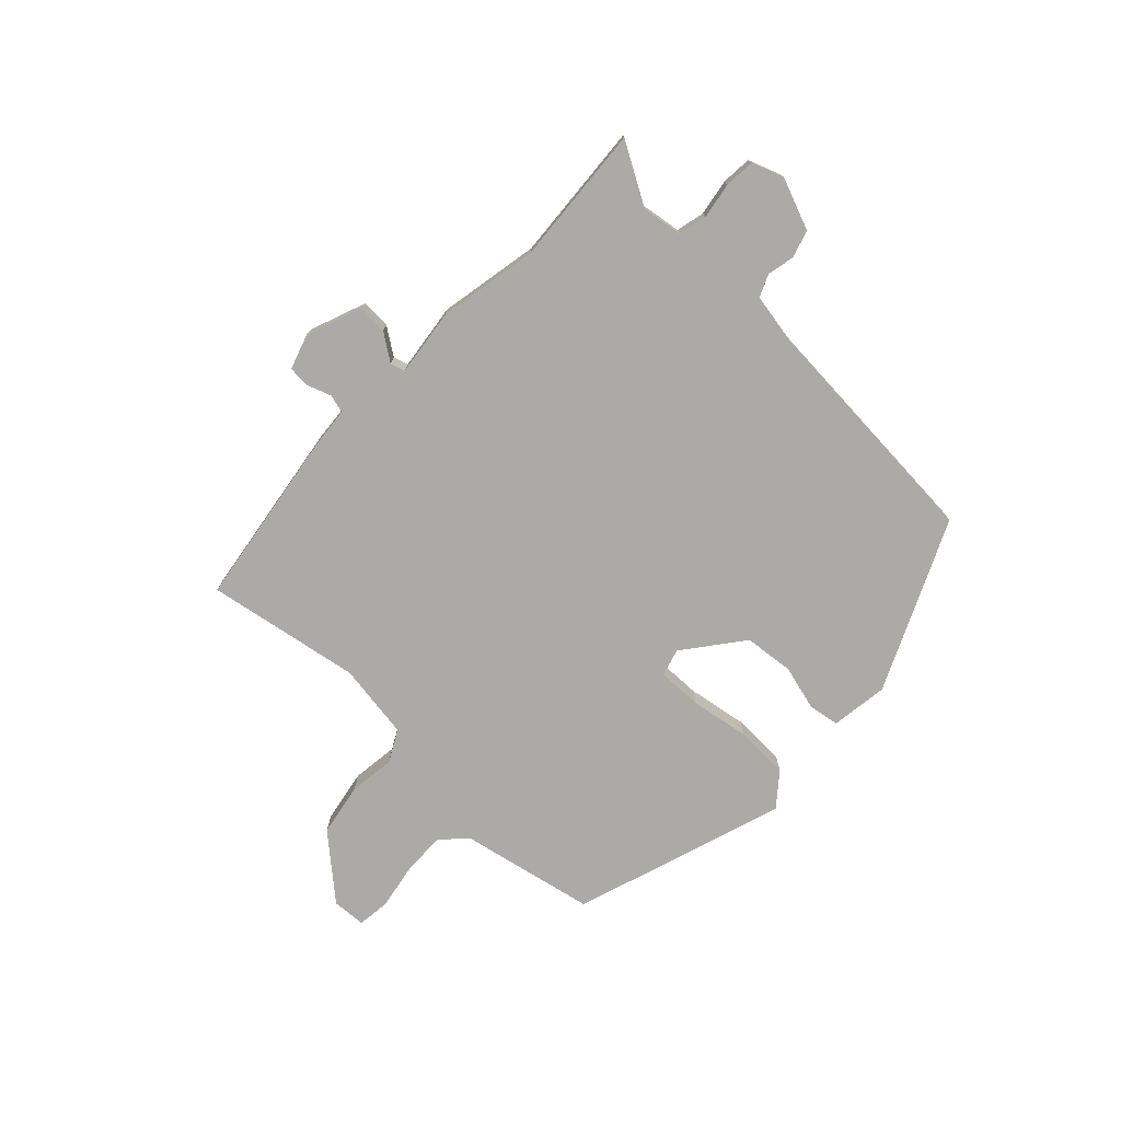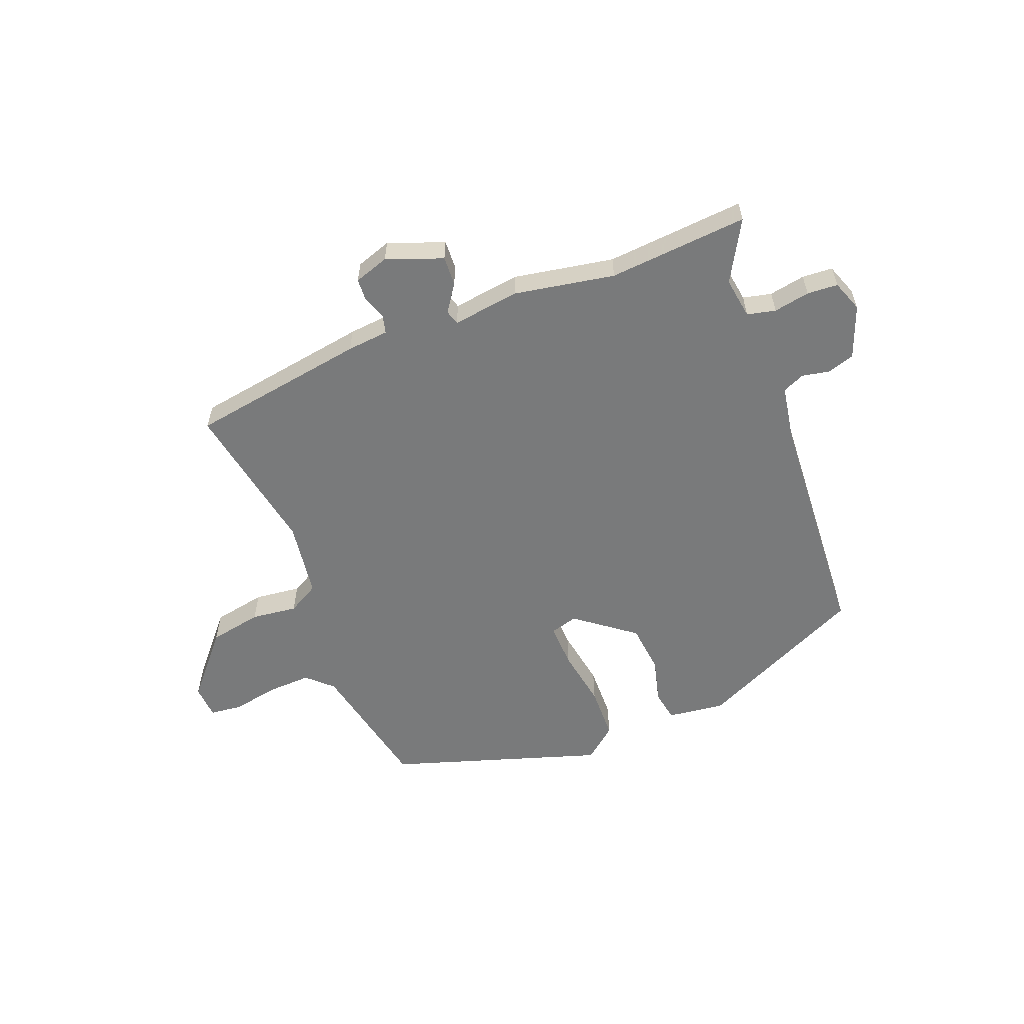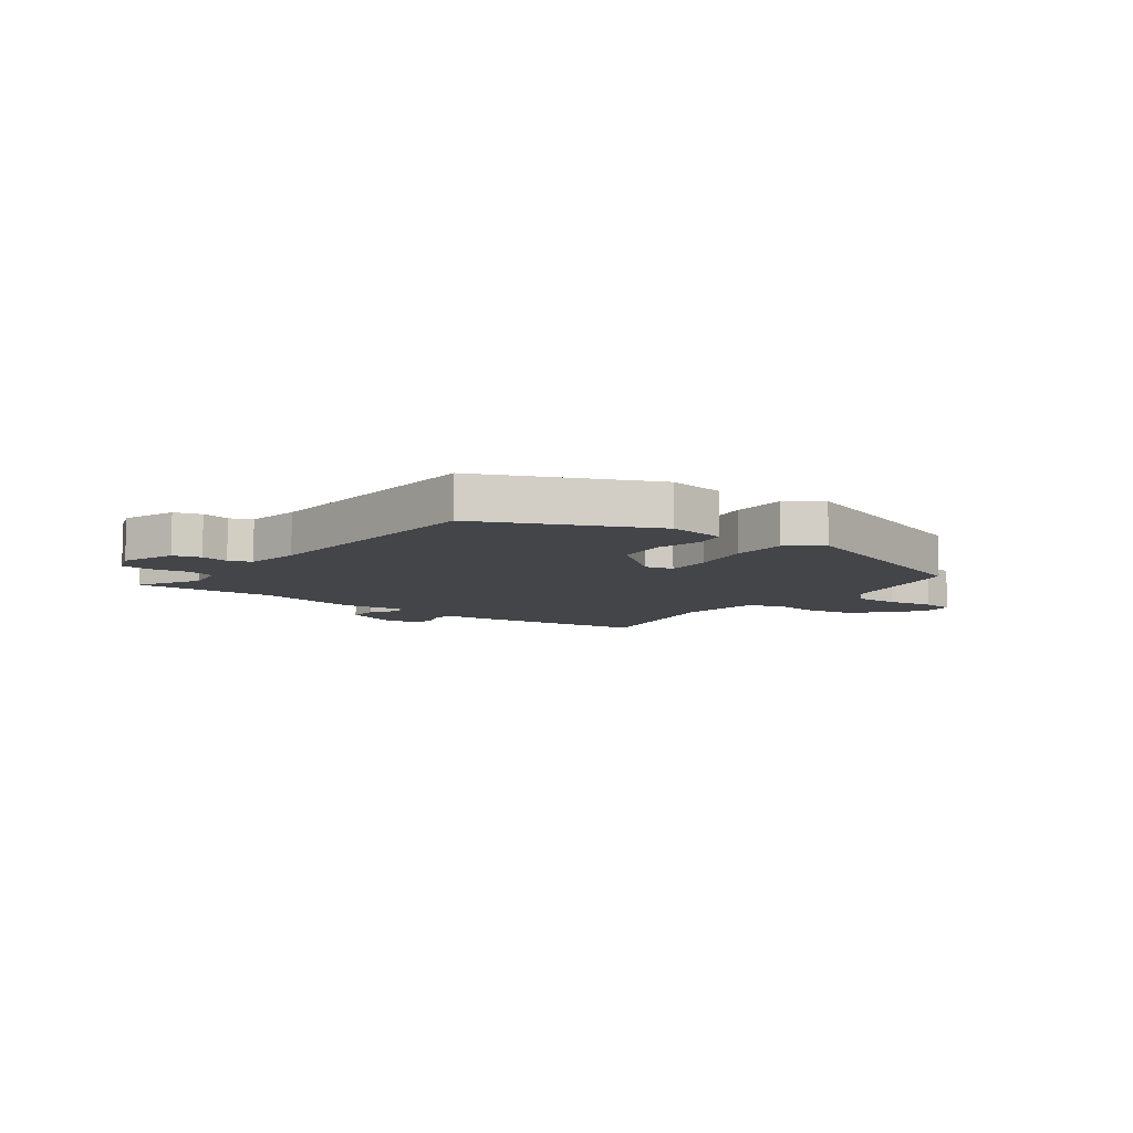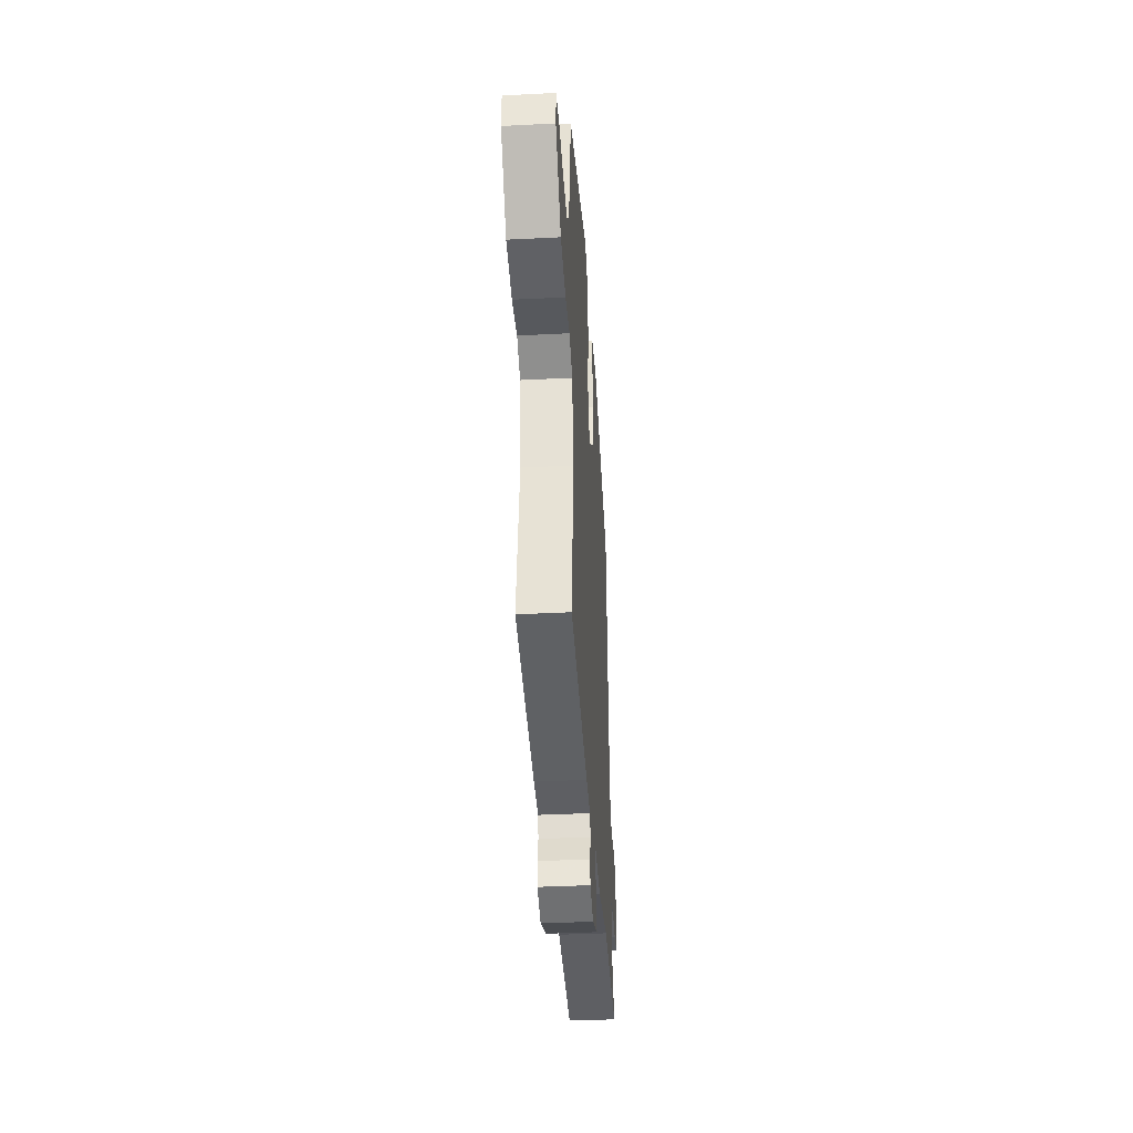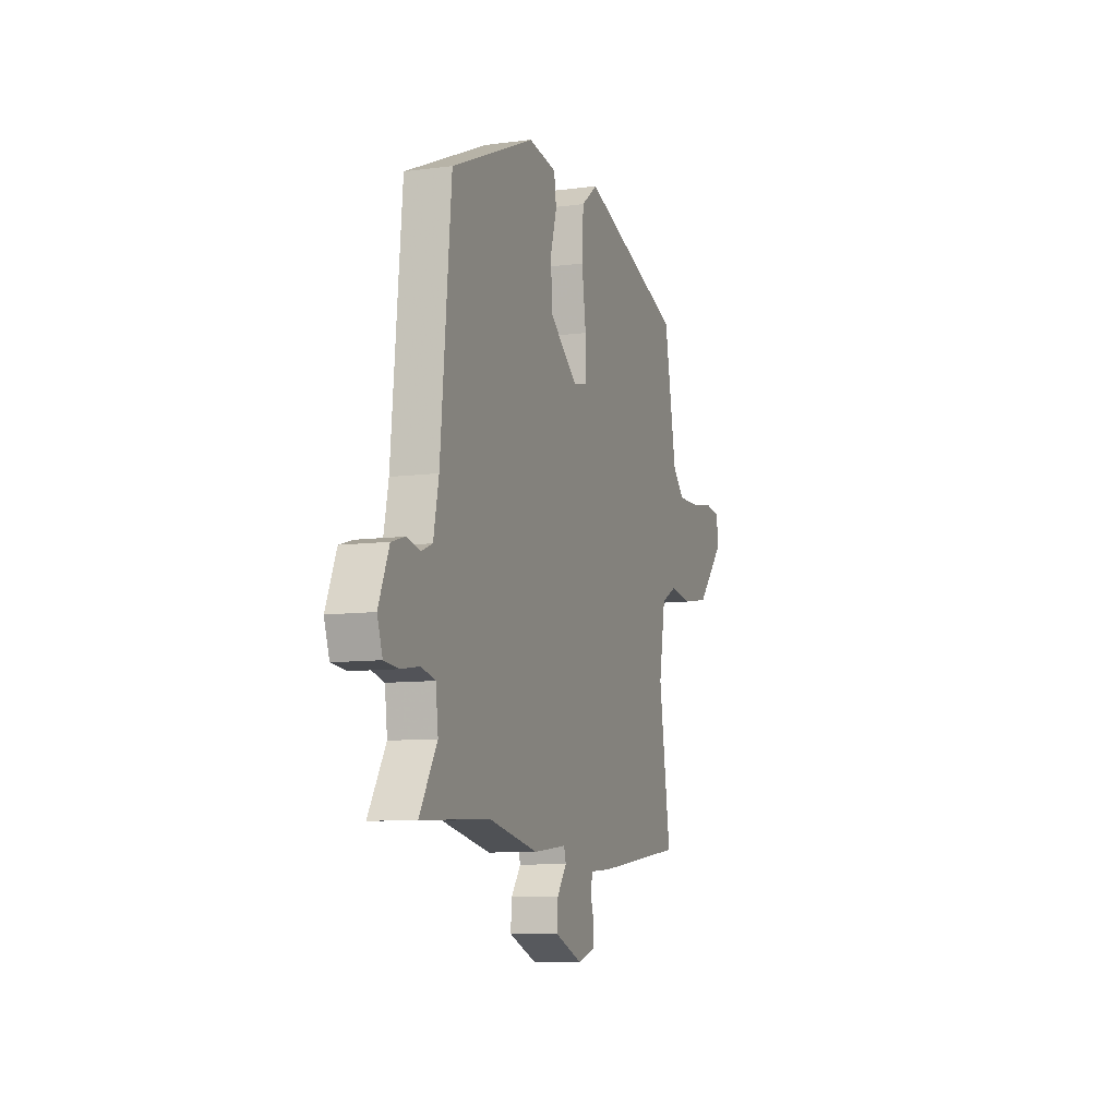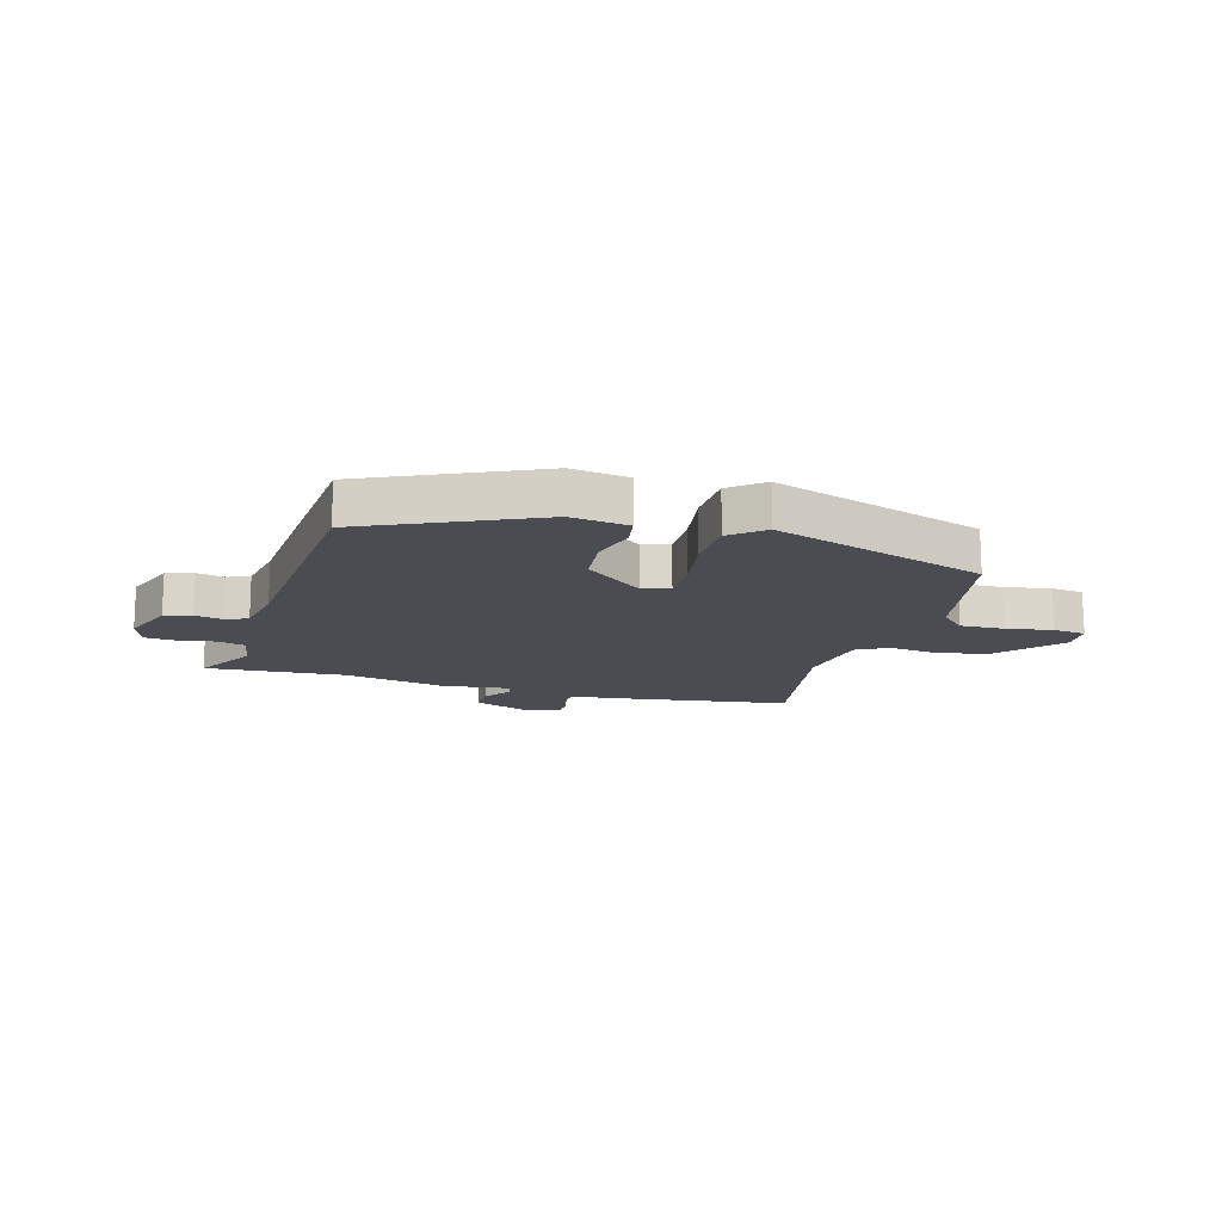
<metadata>
{"format":"obj","ext":"obj","renderer":"f3d","projection":"perspective","resolution":1024,"background":"white","views":[{"elev":-75.7,"azim":-132.4,"up":"+Y"},{"elev":-58.0,"azim":-157.0,"up":"+Y"},{"elev":-8.7,"azim":-35.5,"up":"+Y"},{"elev":-38.0,"azim":93.7,"up":"+Z"},{"elev":-8.9,"azim":-70.5,"up":"+Z"},{"elev":-15.3,"azim":-14.9,"up":"+Y"}]}
</metadata>
<code>
v -0.464 0.07 0.364
v -0.163 0.07 0.495
v -0.062 0.07 0.479
v -0.054 0.07 0.424
v -0.077 0.07 0.345
v -0.07 0.07 0.257
v 0.031 0.07 0.175
v 0.08 0.07 0.187
v 0.08 0.07 0.266
v 0.065 0.07 0.371
v 0.07 0.07 0.466
v 0.129 0.07 0.512
v 0.501 0.07 0.381
v 0.545 0.07 0.141
v 0.588 0.07 0.098
v 0.665 0.07 0.099
v 0.747 0.07 0.112
v 0.804 0.07 0.104
v 0.806 0.07 0.044
v 0.709 0.07 -0.062
v 0.615 0.07 -0.077
v 0.534 0.07 -0.065
v 0.478 0.07 -0.094
v 0.455 0.07 -0.228
v 0.497 0.07 -0.501
v 0.182 0.07 -0.542
v 0.108 0.07 -0.547
v 0.099 0.07 -0.579
v 0.113 0.07 -0.622
v 0.11 0.07 -0.66
v 0.048 0.07 -0.679
v -0.05 0.07 -0.639
v -0.046 0.07 -0.587
v -0.012 0.07 -0.54
v -0.019 0.07 -0.514
v -0.138 0.07 -0.527
v -0.315 0.07 -0.49
v -0.562 0.07 -0.503
v -0.499 0.07 -0.398
v -0.508 0.07 -0.325
v -0.558 0.07 -0.312
v -0.622 0.07 -0.322
v -0.676 0.07 -0.317
v -0.695 0.07 -0.261
v -0.657 0.07 -0.17
v -0.609 0.07 -0.156
v -0.56 0.07 -0.167
v -0.521 0.07 -0.151
v -0.502 0.07 -0.057
v -0.464 0 0.364
v -0.163 0 0.495
v -0.062 0 0.479
v -0.054 0 0.424
v -0.077 0 0.345
v -0.07 0 0.257
v 0.031 0 0.175
v 0.08 0 0.187
v 0.08 0 0.266
v 0.065 0 0.371
v 0.07 0 0.466
v 0.129 0 0.512
v 0.501 0 0.381
v 0.545 0 0.141
v 0.588 0 0.098
v 0.665 0 0.099
v 0.747 0 0.112
v 0.804 0 0.104
v 0.806 0 0.044
v 0.709 0 -0.062
v 0.615 0 -0.077
v 0.534 0 -0.065
v 0.478 0 -0.094
v 0.455 0 -0.228
v 0.497 0 -0.501
v 0.182 0 -0.542
v 0.108 0 -0.547
v 0.099 0 -0.579
v 0.113 0 -0.622
v 0.11 0 -0.66
v 0.048 0 -0.679
v -0.05 0 -0.639
v -0.046 0 -0.587
v -0.012 0 -0.54
v -0.019 0 -0.514
v -0.138 0 -0.527
v -0.315 0 -0.49
v -0.562 0 -0.503
v -0.499 0 -0.398
v -0.508 0 -0.325
v -0.558 0 -0.312
v -0.622 0 -0.322
v -0.676 0 -0.317
v -0.695 0 -0.261
v -0.657 0 -0.17
v -0.609 0 -0.156
v -0.56 0 -0.167
v -0.521 0 -0.151
v -0.502 0 -0.057
f 45 46 47
f 44 45 47
f 43 44 47
f 42 43 47
f 41 42 47
f 40 41 47 48
f 39 40 48 49
f 37 38 39
f 49 1 2
f 39 49 2
f 37 39 2
f 36 37 2
f 35 36 2
f 32 33 34
f 31 32 34
f 30 31 34
f 29 30 34
f 28 29 34
f 34 35 2
f 28 34 2
f 27 28 2
f 24 25 26 27
f 20 21 22
f 19 20 22
f 18 19 22
f 17 18 22
f 16 17 22
f 15 16 22 23
f 14 15 23
f 13 14 23
f 12 13 23
f 11 12 23
f 10 11 23
f 9 10 23
f 23 24 27
f 9 23 27
f 8 9 27
f 2 3 4 5
f 2 5 6
f 27 2 6
f 7 8 27
f 6 7 27
f 96 95 94
f 96 94 93
f 96 93 92
f 96 92 91
f 96 91 90
f 97 96 90 89
f 98 97 89 88
f 88 87 86
f 51 50 98
f 51 98 88
f 51 88 86
f 51 86 85
f 51 85 84
f 83 82 81
f 83 81 80
f 83 80 79
f 83 79 78
f 83 78 77
f 51 84 83
f 51 83 77
f 51 77 76
f 76 75 74 73
f 71 70 69
f 71 69 68
f 71 68 67
f 71 67 66
f 71 66 65
f 72 71 65 64
f 72 64 63
f 72 63 62
f 72 62 61
f 72 61 60
f 72 60 59
f 72 59 58
f 76 73 72
f 76 72 58
f 76 58 57
f 54 53 52 51
f 55 54 51
f 55 51 76
f 76 57 56
f 76 56 55
f 1 50 51 2
f 2 51 52 3
f 3 52 53 4
f 4 53 54 5
f 5 54 55 6
f 6 55 56 7
f 7 56 57 8
f 8 57 58 9
f 9 58 59 10
f 10 59 60 11
f 11 60 61 12
f 12 61 62 13
f 13 62 63 14
f 14 63 64 15
f 15 64 65 16
f 16 65 66 17
f 17 66 67 18
f 18 67 68 19
f 19 68 69 20
f 20 69 70 21
f 21 70 71 22
f 22 71 72 23
f 23 72 73 24
f 24 73 74 25
f 25 74 75 26
f 26 75 76 27
f 27 76 77 28
f 28 77 78 29
f 29 78 79 30
f 30 79 80 31
f 31 80 81 32
f 32 81 82 33
f 33 82 83 34
f 34 83 84 35
f 35 84 85 36
f 36 85 86 37
f 37 86 87 38
f 38 87 88 39
f 39 88 89 40
f 40 89 90 41
f 41 90 91 42
f 42 91 92 43
f 43 92 93 44
f 44 93 94 45
f 45 94 95 46
f 46 95 96 47
f 47 96 97 48
f 48 97 98 49
f 49 98 50 1

</code>
